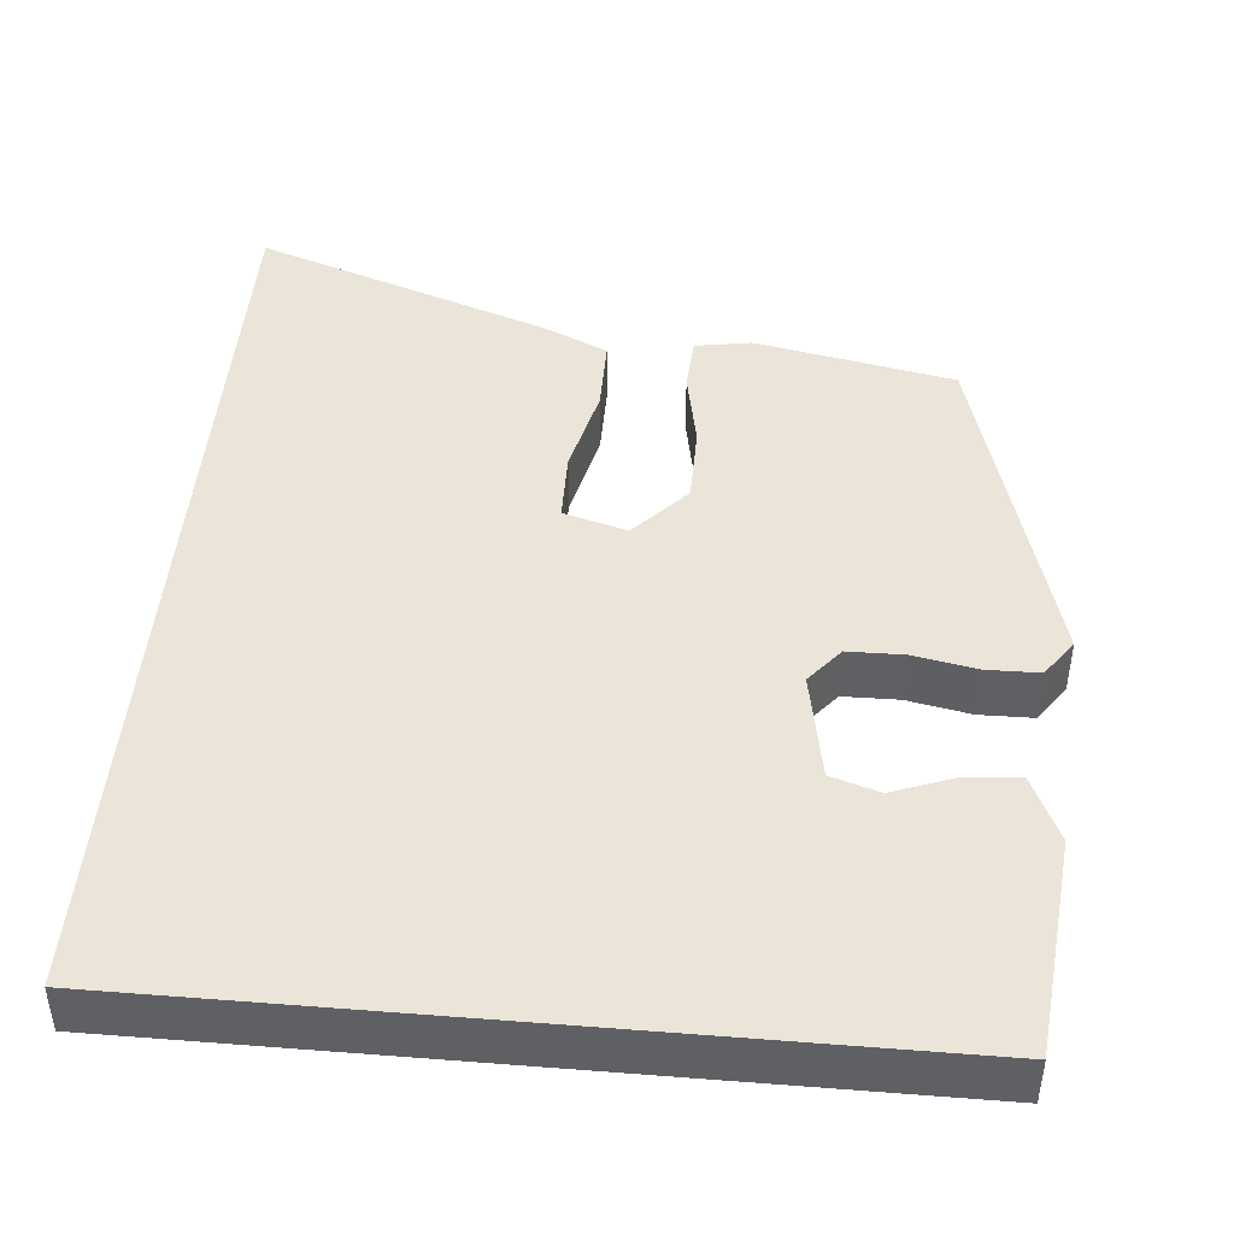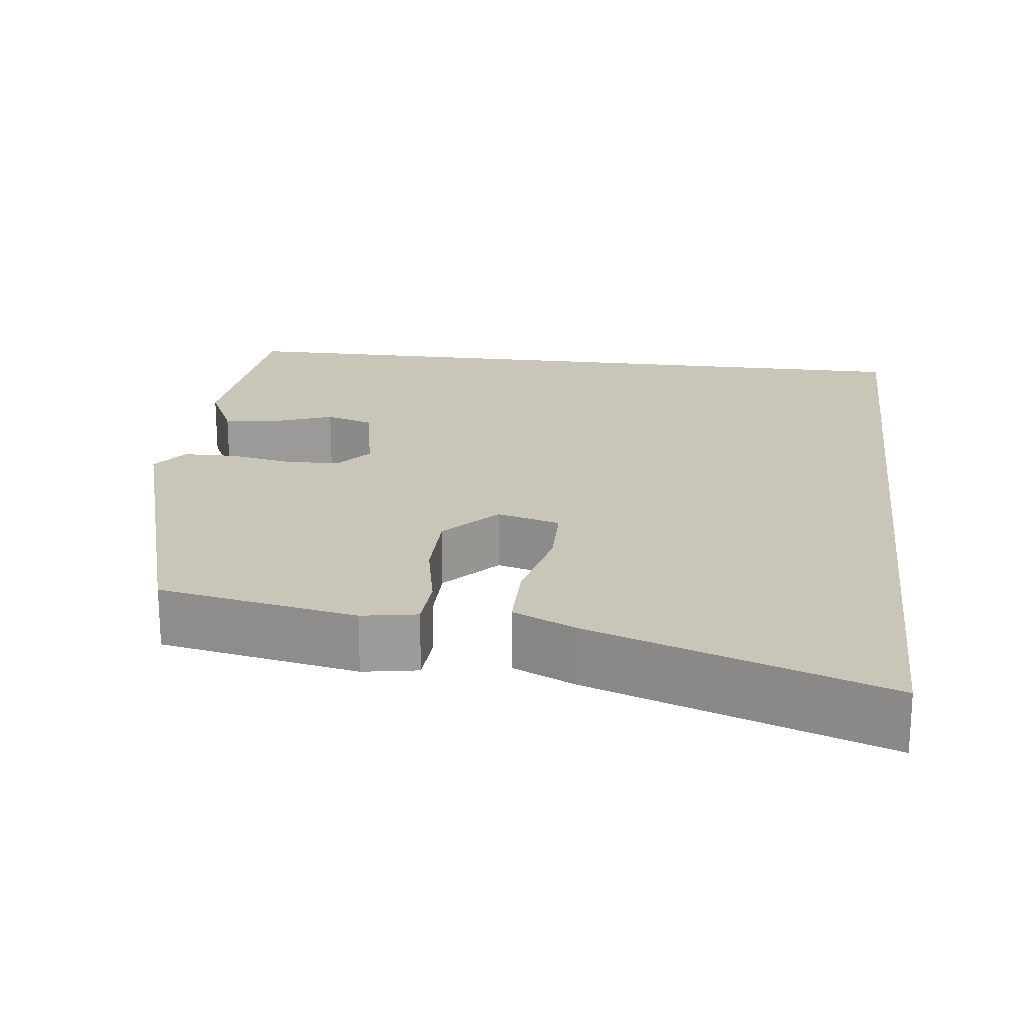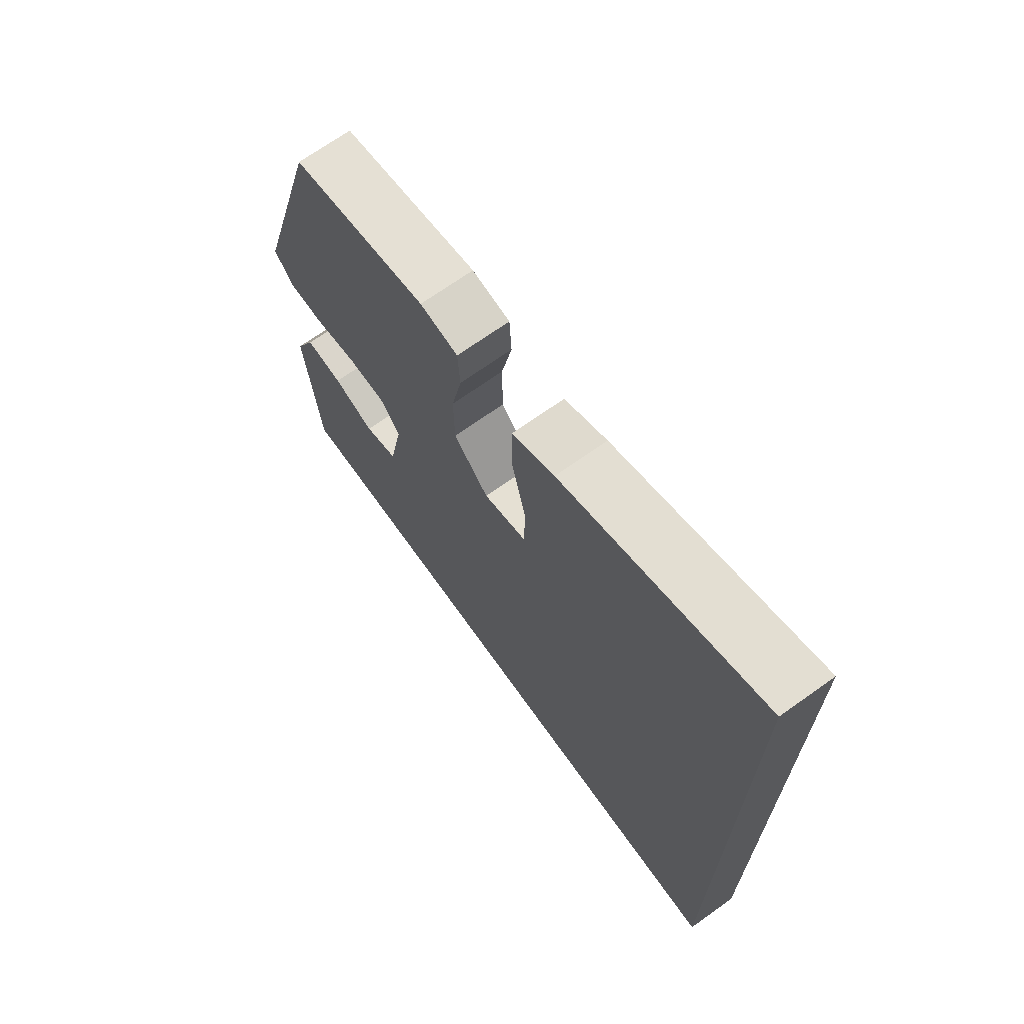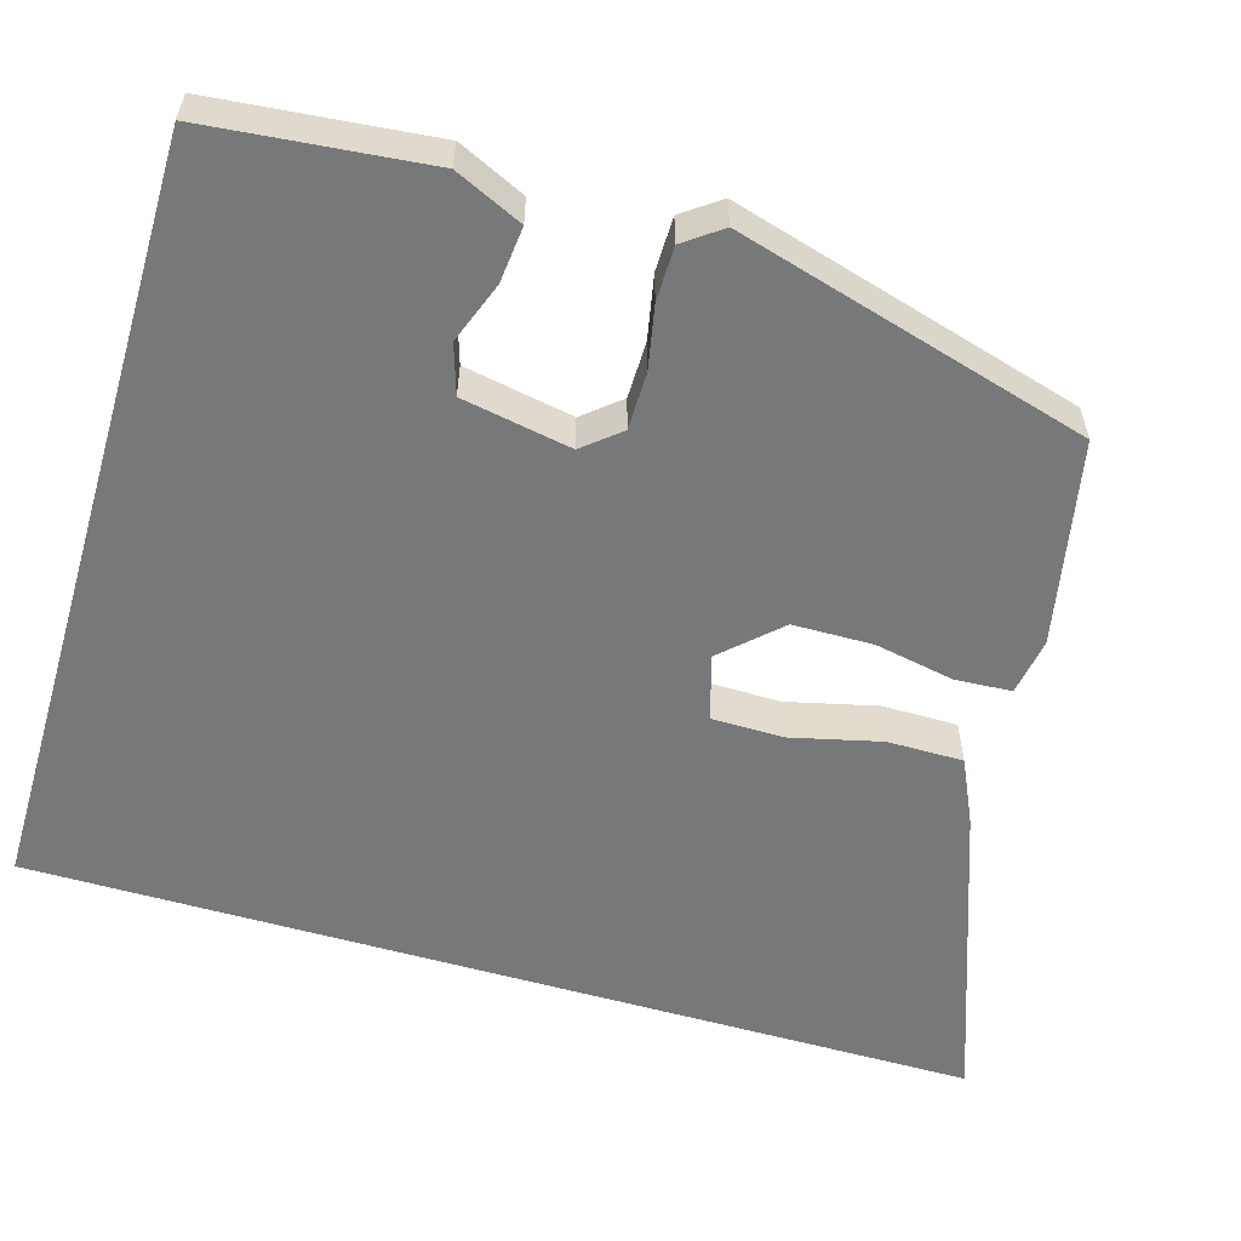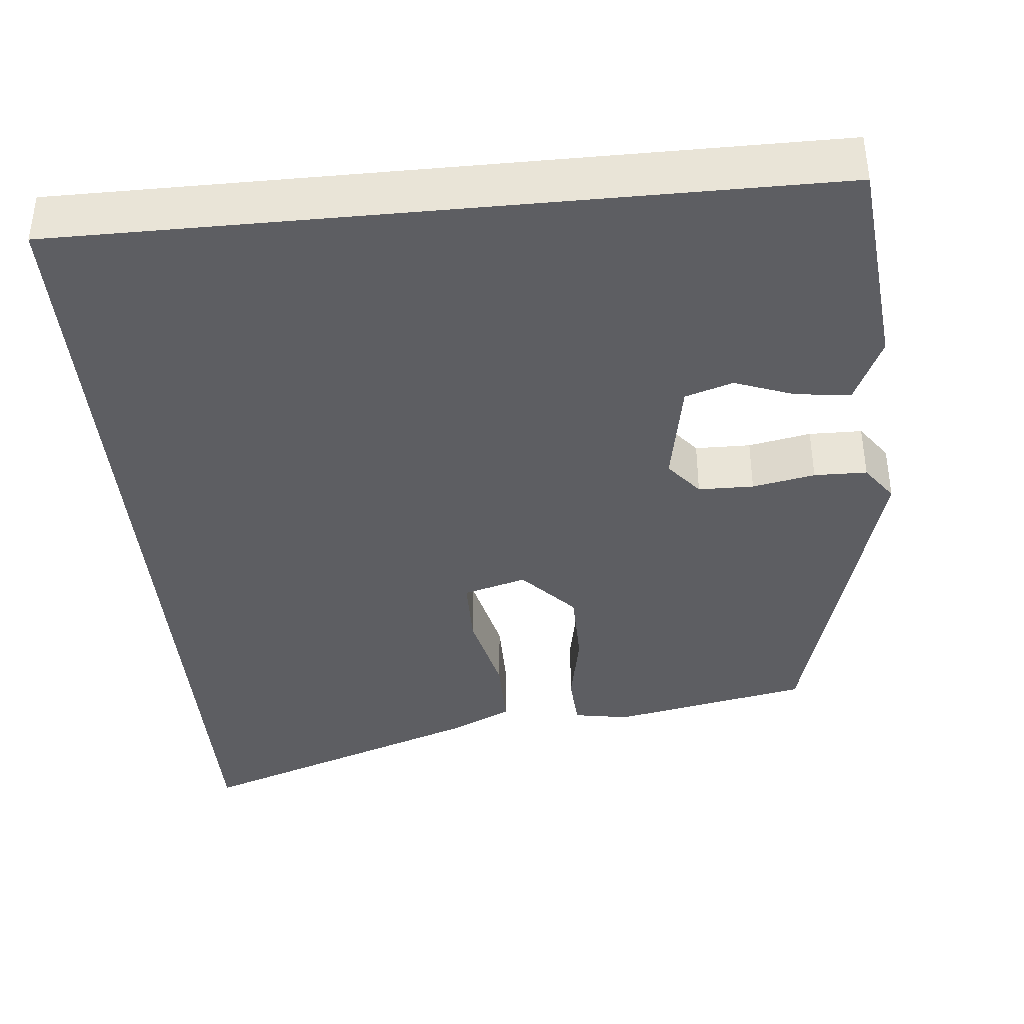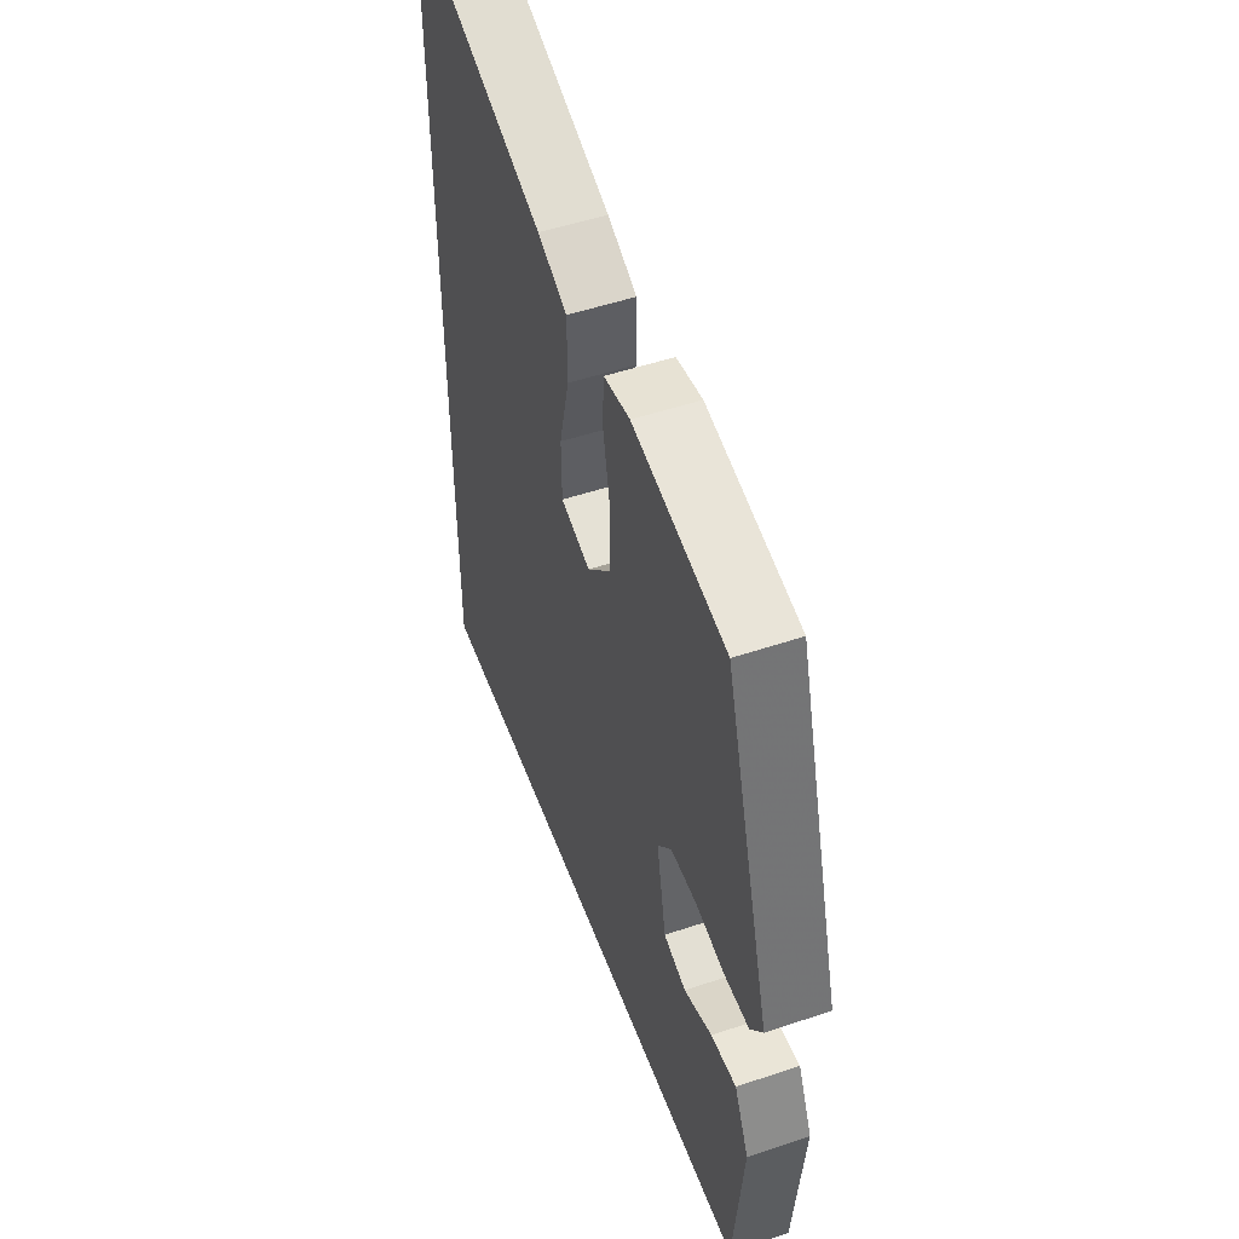
<metadata>
{"format":"obj","ext":"obj","renderer":"f3d","projection":"perspective","resolution":1024,"background":"white","views":[{"elev":45.0,"azim":-174.9,"up":"+Y"},{"elev":20.7,"azim":6.8,"up":"+Y"},{"elev":69.9,"azim":54.5,"up":"+Z"},{"elev":-57.3,"azim":-106.3,"up":"+Y"},{"elev":-39.4,"azim":-174.5,"up":"+Y"},{"elev":51.3,"azim":-110.1,"up":"+Z"}]}
</metadata>
<code>
v -0.443 0.07 -0.5
v -0.469 0.07 -0.232
v -0.431 0.07 -0.15
v -0.363 0.07 -0.157
v -0.288 0.07 -0.185
v -0.228 0.07 -0.166
v -0.203 0.07 -0.033
v -0.24 0.07 0.012
v -0.309 0.07 0.013
v -0.387 0.07 -0.002
v -0.453 0.07 -0.001
v -0.486 0.07 0.045
v -0.363 0.07 0.473
v -0.116 0.07 0.521
v -0.047 0.07 0.509
v -0.043 0.07 0.441
v -0.062 0.07 0.344
v -0.061 0.07 0.247
v 0.002 0.07 0.179
v 0.081 0.07 0.201
v 0.082 0.07 0.288
v 0.056 0.07 0.398
v 0.056 0.07 0.49
v 0.134 0.07 0.526
v 0.5 0.07 0.654
v 0.5 0.07 -0.5
v -0.443 0 -0.5
v -0.469 0 -0.232
v -0.431 0 -0.15
v -0.363 0 -0.157
v -0.288 0 -0.185
v -0.228 0 -0.166
v -0.203 0 -0.033
v -0.24 0 0.012
v -0.309 0 0.013
v -0.387 0 -0.002
v -0.453 0 -0.001
v -0.486 0 0.045
v -0.363 0 0.473
v -0.116 0 0.521
v -0.047 0 0.509
v -0.043 0 0.441
v -0.062 0 0.344
v -0.061 0 0.247
v 0.002 0 0.179
v 0.081 0 0.201
v 0.082 0 0.288
v 0.056 0 0.398
v 0.056 0 0.49
v 0.134 0 0.526
v 0.5 0 0.654
v 0.5 0 -0.5
f 21 22 23 24
f 20 21 24 25
f 14 15 16 17
f 14 17 18
f 13 14 18
f 12 13 18 19
f 9 10 11 12
f 8 9 12 19
f 2 3 4 5
f 26 1 2 5
f 26 5 6
f 20 25 26 6
f 7 8 19 20
f 6 7 20
f 50 49 48 47
f 51 50 47 46
f 43 42 41 40
f 44 43 40
f 44 40 39
f 45 44 39 38
f 38 37 36 35
f 45 38 35 34
f 31 30 29 28
f 31 28 27 52
f 32 31 52
f 32 52 51 46
f 46 45 34 33
f 46 33 32
f 1 27 28 2
f 2 28 29 3
f 3 29 30 4
f 4 30 31 5
f 5 31 32 6
f 6 32 33 7
f 7 33 34 8
f 8 34 35 9
f 9 35 36 10
f 10 36 37 11
f 11 37 38 12
f 12 38 39 13
f 13 39 40 14
f 14 40 41 15
f 15 41 42 16
f 16 42 43 17
f 17 43 44 18
f 18 44 45 19
f 19 45 46 20
f 20 46 47 21
f 21 47 48 22
f 22 48 49 23
f 23 49 50 24
f 24 50 51 25
f 25 51 52 26
f 26 52 27 1

</code>
